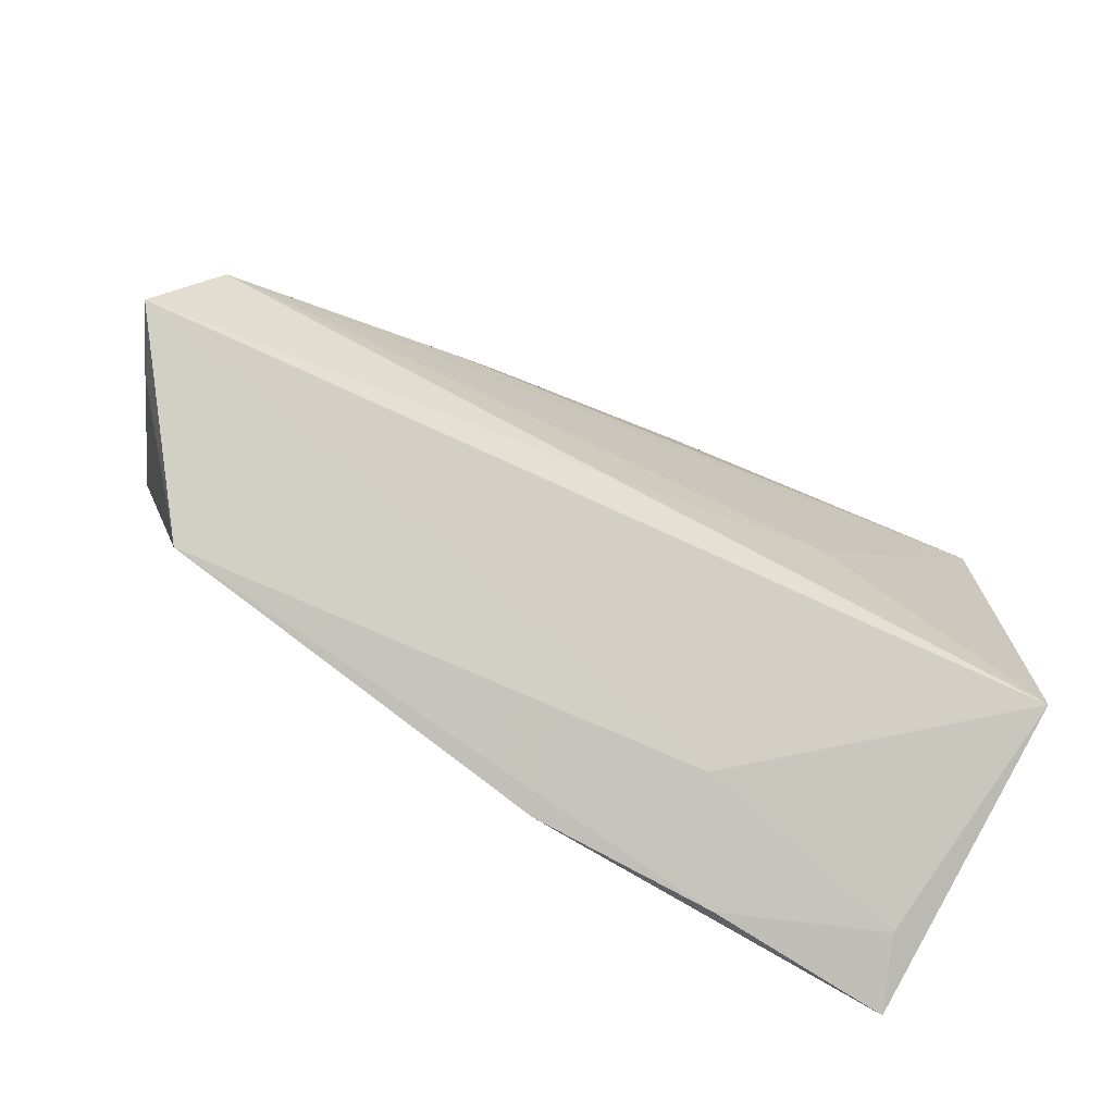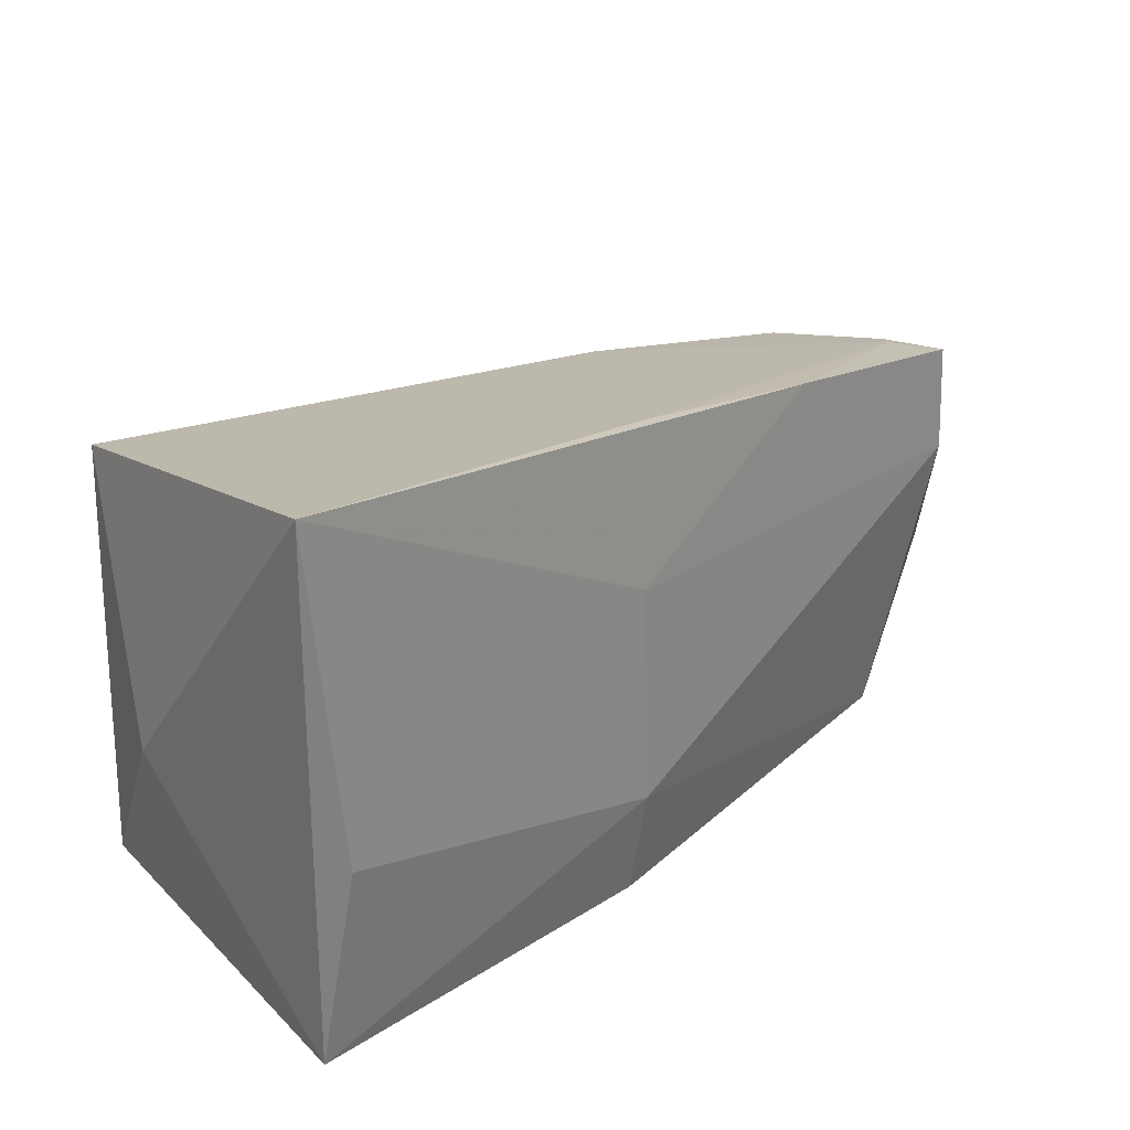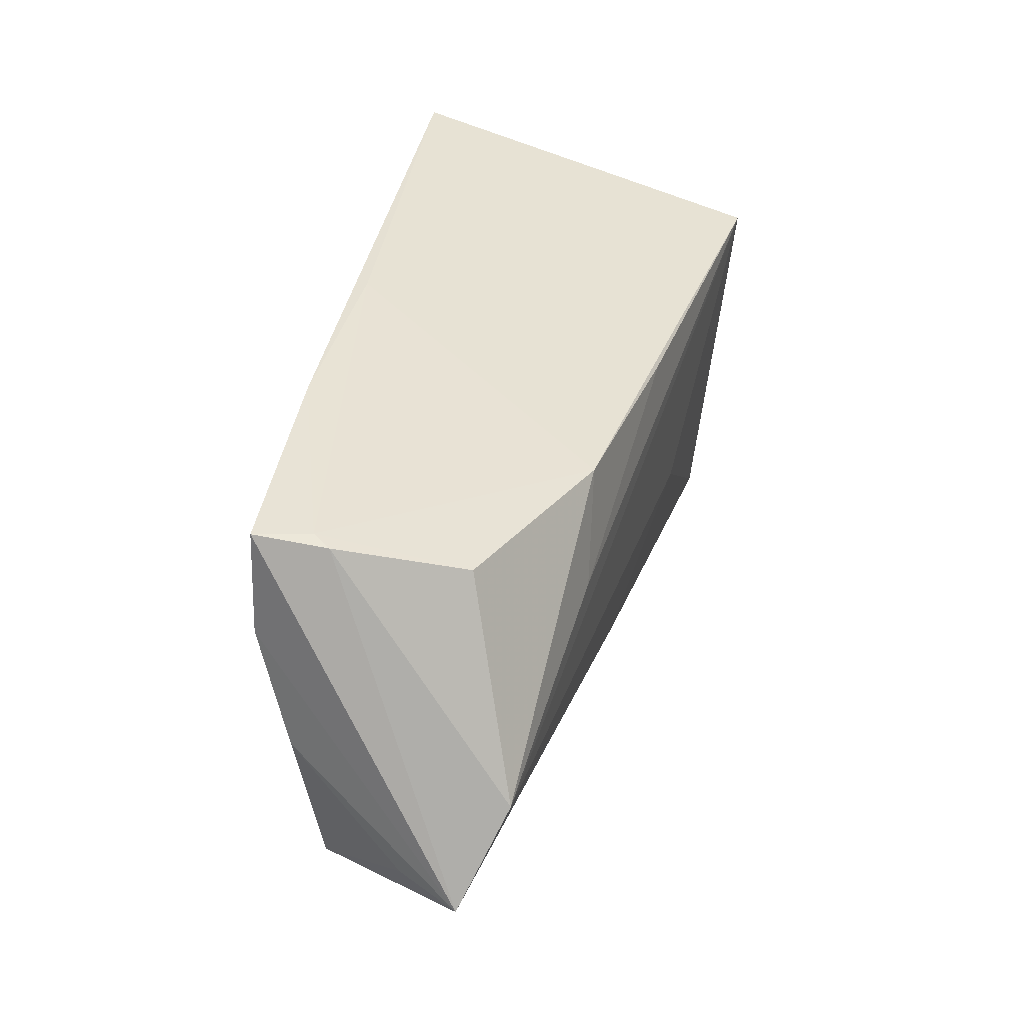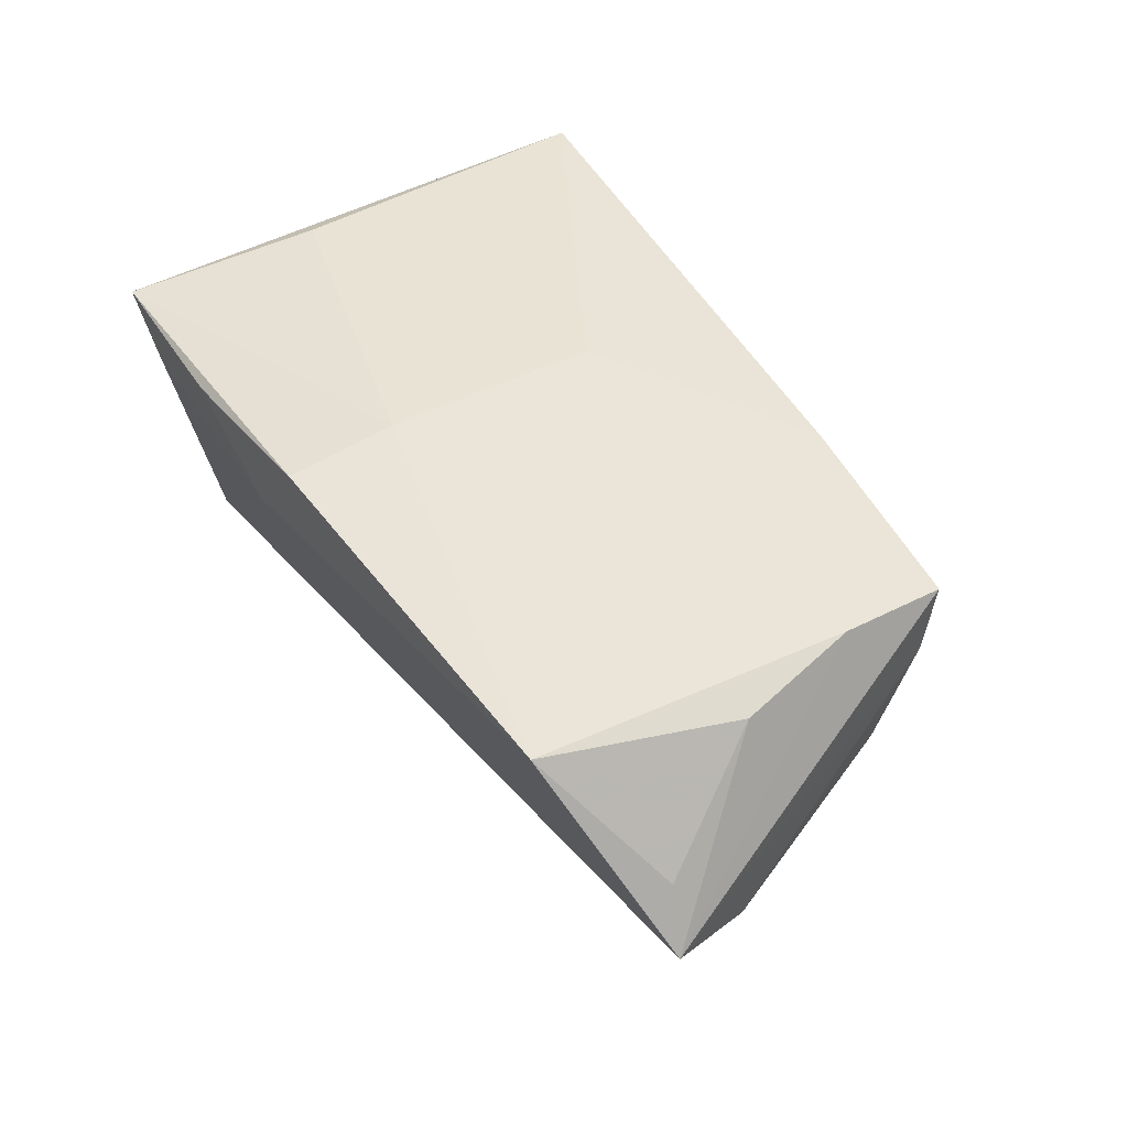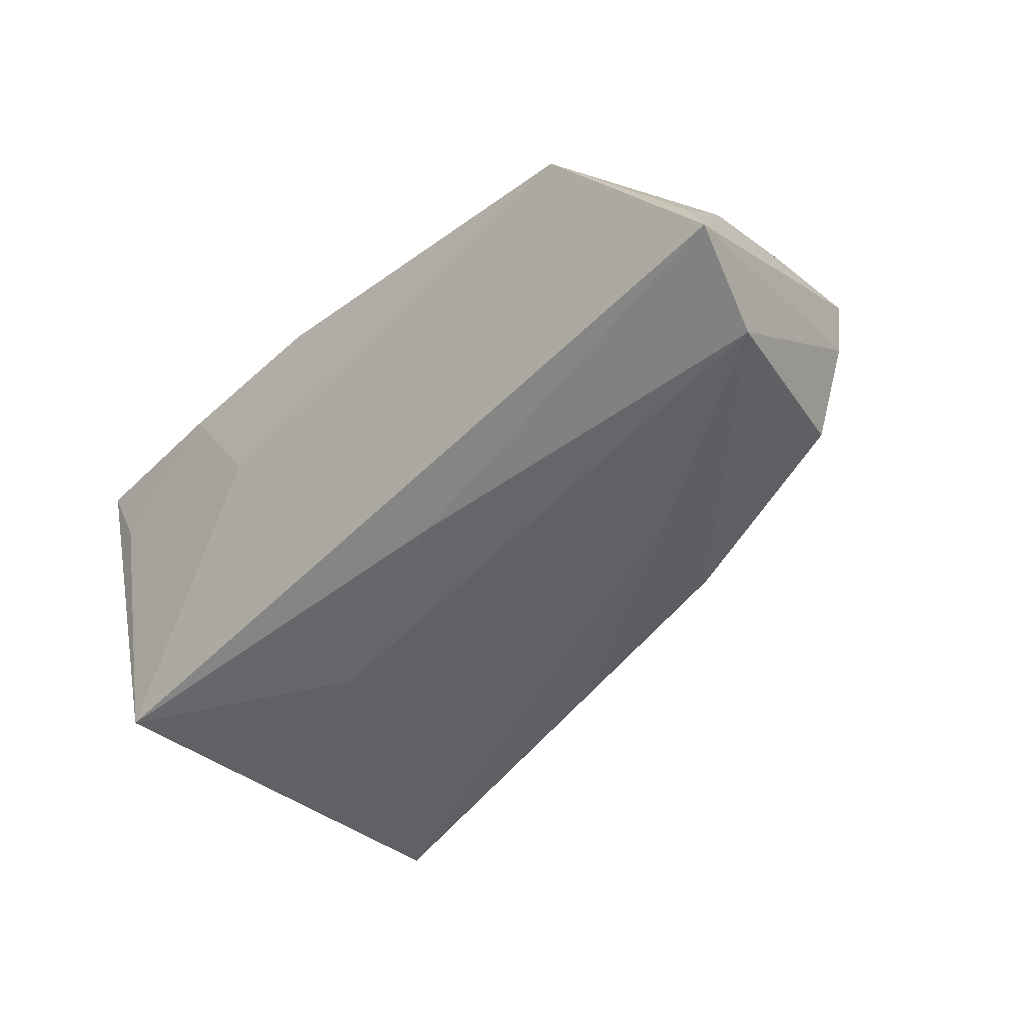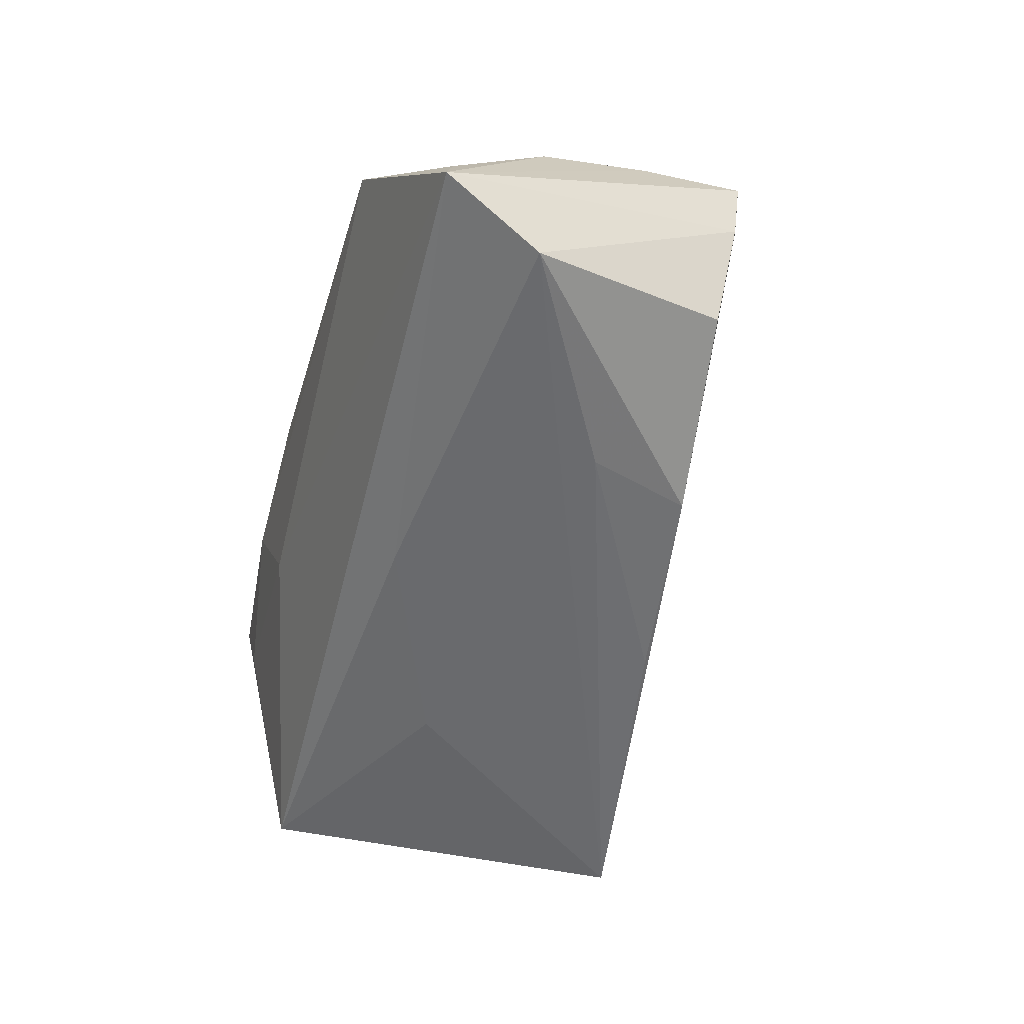
<metadata>
{"format":"obj","ext":"obj","renderer":"f3d","projection":"perspective","resolution":1024,"background":"white","views":[{"elev":-78.5,"azim":149.2,"up":"+Y"},{"elev":27.1,"azim":-43.4,"up":"+Y"},{"elev":32.1,"azim":101.6,"up":"+Y"},{"elev":42.0,"azim":59.2,"up":"+Z"},{"elev":-42.4,"azim":49.2,"up":"+Z"},{"elev":-46.8,"azim":78.7,"up":"+Z"}]}
</metadata>
<code>
v -0.04124 -0.007177 0.01896
v 0.0005018 -0.01702 0.01896
v 0.05287 0.02208 0.01612
v 0.05931 -0.005935 -0.01409
v 0.05544 -0.004272 0.01236
v -0.0441 -0.03143 0.01616
v -0.02172 -0.03169 0.01539
v -0.0003605 0.009763 0.01893
v 0.03257 0.006644 -0.01794
v 0.02709 0.01915 -0.01747
v 0.002126 0.02035 -0.02142
v -0.03856 0.02361 -0.02695
v 0.01116 -0.015 -0.01766
v 0.05083 0.02172 0.009584
v 0.05241 0.02107 0.007385
v 0.02605 0.02565 0.01741
v 0.0002294 -0.03028 0.01661
v 0.0645 -0.01782 -0.008822
v 0.05332 0.00939 0.01639
v -0.01584 -0.006202 -0.02167
v -0.04038 -0.03024 0.007749
v 0.04813 -0.02625 0.01143
v -0.01365 -0.02891 0.002814
v -0.04315 -0.02309 -0.02164
v -0.04558 0.03326 0.01896
v -0.04558 -0.004707 -0.01116
v 0.06067 -0.01651 -0.001407
v 0.002048 0.02817 0.01647
v 0.04948 0.01838 -0.007894
f 26 25 12
f 26 12 24
f 23 24 18
f 18 24 13
f 26 24 6
f 6 25 26
f 22 23 18
f 7 23 22
f 20 24 12
f 20 13 24
f 7 6 21
f 21 6 24
f 21 23 7
f 24 23 21
f 25 6 1
f 18 19 5
f 19 22 5
f 2 22 19
f 2 1 6
f 25 1 2
f 18 13 4
f 4 15 18
f 13 20 4
f 12 9 4
f 4 20 12
f 3 19 18
f 18 15 3
f 10 12 25
f 10 4 9
f 27 22 18
f 18 5 27
f 27 5 22
f 7 22 17
f 22 2 17
f 17 6 7
f 17 2 6
f 19 3 16
f 11 9 12
f 12 10 11
f 11 10 9
f 15 4 29
f 4 10 29
f 14 3 15
f 14 16 3
f 15 29 14
f 14 29 10
f 8 2 19
f 19 16 8
f 25 2 8
f 8 16 25
f 28 10 25
f 28 14 10
f 25 16 28
f 16 14 28

</code>
